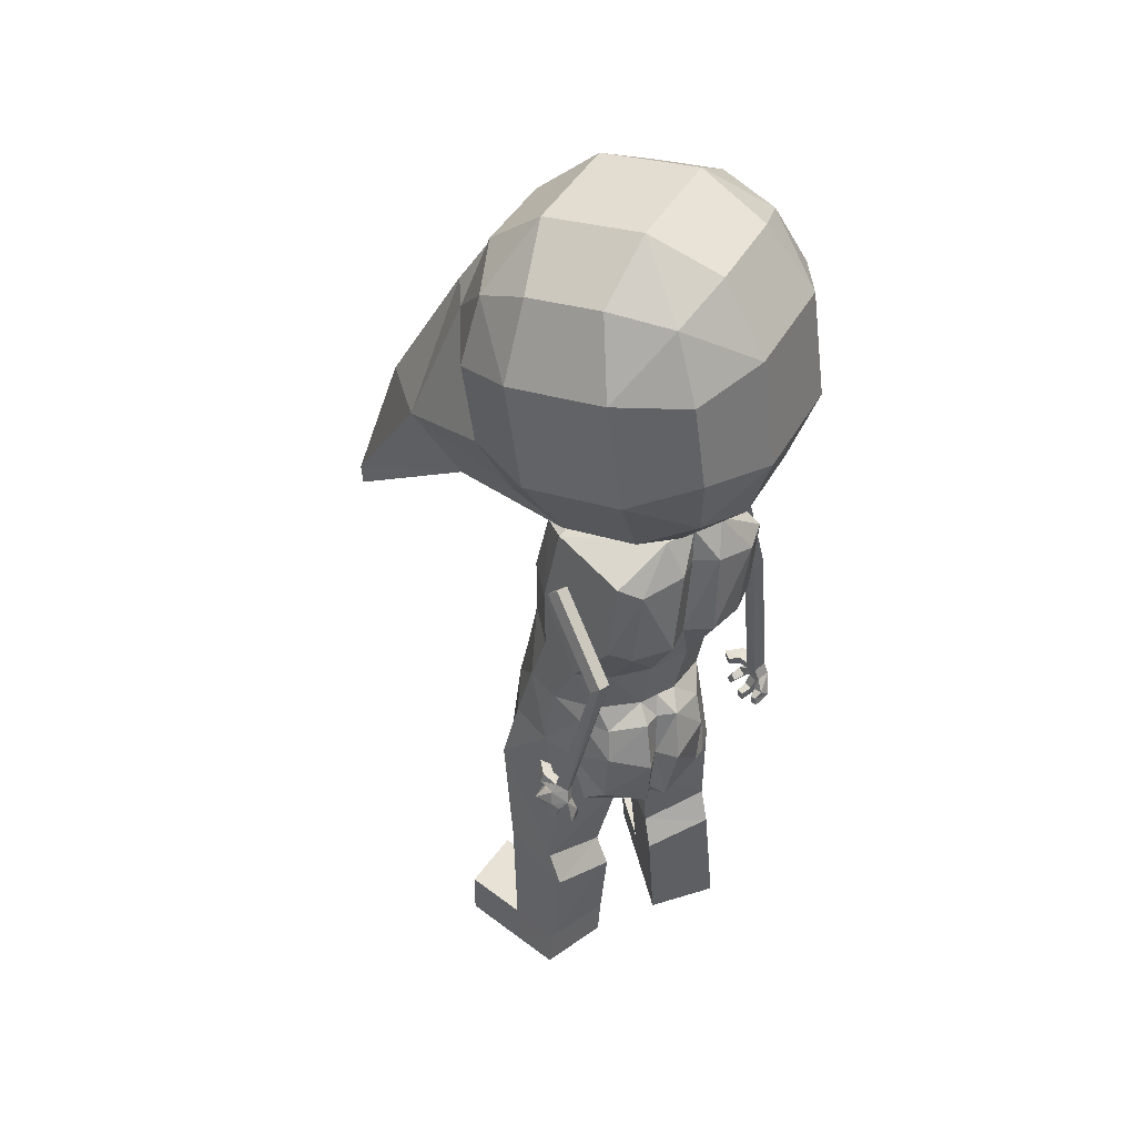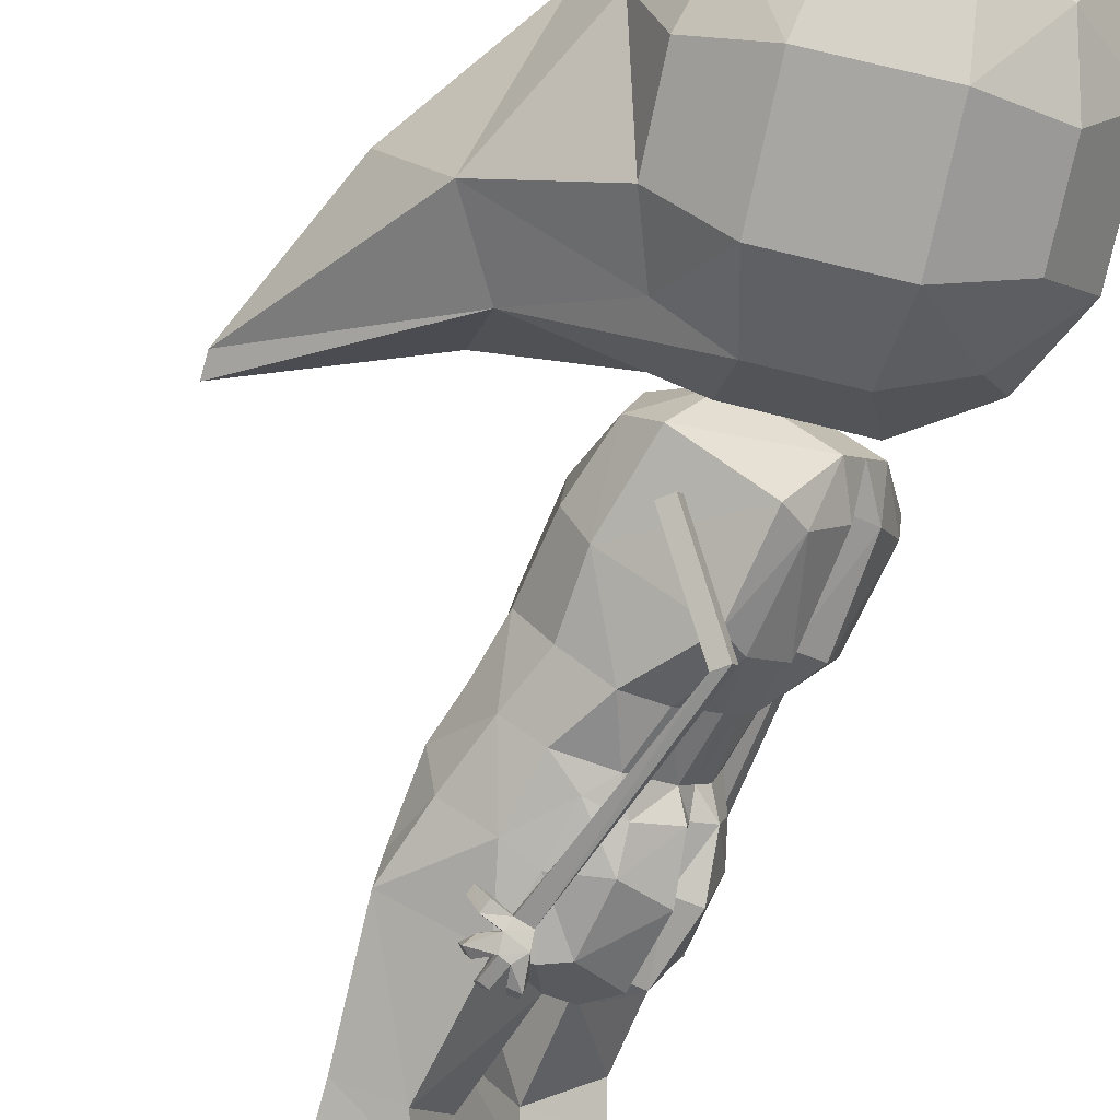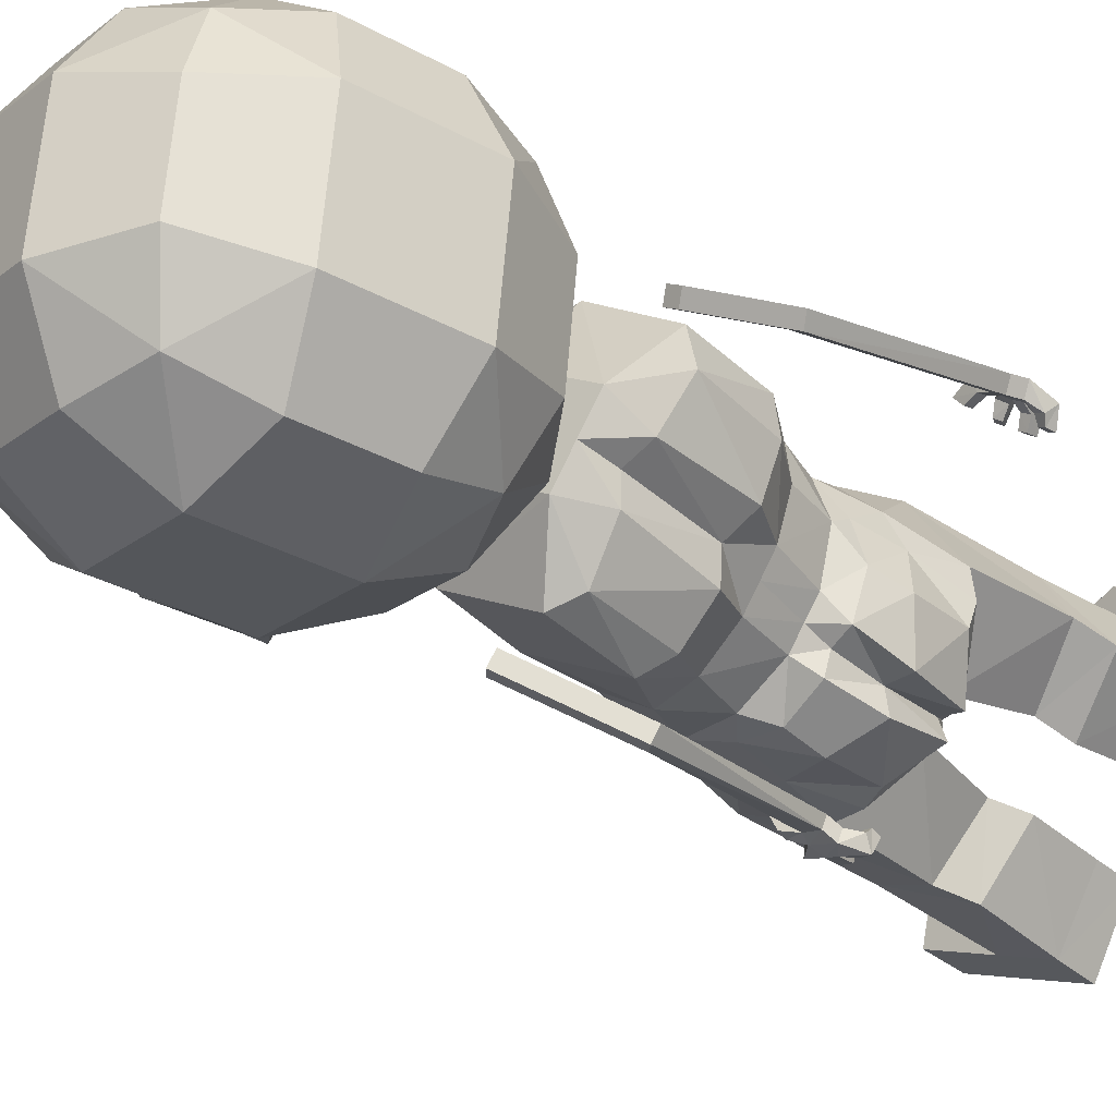
<metadata>
{"format":"obj","ext":"obj","renderer":"f3d","projection":"perspective","resolution":1024,"background":"white","views":[{"elev":42.3,"azim":19.7,"up":"+Z"},{"elev":-74.5,"azim":-19.8,"up":"+Y"},{"elev":-32.1,"azim":44.7,"up":"+Y"}]}
</metadata>
<code>
o Cube.018
v -0.6609 -0.6655 5.35
v -0.8843 -0.6444 7.026
v 0.8516 -0.8488 5.555
v 0.6249 -0.8522 7.23
v 1.08 -0.4096 5.422
v 0.8184 -1.017 6.742
v 0.9085 -1.016 6.076
v -0.2008 -0.8495 5.248
v 0.3988 -0.9321 5.329
v 0.1286 -0.9361 7.326
v -0.471 -0.8536 7.245
v -0.9839 -0.7942 6.498
v -0.8939 -0.7928 5.833
v -1.272 -0.1968 4.97
v -0.989 -0.1659 7.177
v -0.5389 -0.3312 7.557
v 0.6044 -0.4344 5.039
v -0.1838 -0.3259 4.932
v -1.643 -0.2541 5.491
v -1.209 -0.2209 6.576
v 0.3787 -1.231 5.897
v -0.4095 -1.123 5.791
v 0.2603 -1.233 6.772
v -0.5278 -1.125 6.666
v 1.274 -0.5447 6.02
v 1.156 -0.5465 6.895
v -0.8792 -0.2237 2.3
v -0.5466 -0.2068 4.702
v 0.3976 -0.7059 4.579
v 0.6246 -0.3902 4.607
v 0.3363 -0.731 3.93
v -0.8899 -0.4253 2.167
v -0.2751 -0.7057 2.163
v 0.2223 -0.7909 4.688
v -0.3703 -0.4505 4.783
v -0.6644 -0.1761 4.181
v -0.8592 -0.0685 2.818
v -0.7264 0.3342 2.159
v -0.4353 0.2603 4.738
v 0.471 -0.375 4.902
v -0.102 -0.02181 4.971
v 0.08051 -0.2346 1.859
v -0.6774 0.2909 1.859
v -0.737 0.3309 2.706
v -0.6368 0.297 4.218
v -0.4307 -0.635 2.684
v -0.7597 -0.4068 2.702
v 0.1682 -0.838 4.043
v -0.4951 -0.4568 4.125
v 0.584 -0.4853 3.91
v 0.1134 -0.5998 3.552
v 0.006267 -0.6028 3.172
v -0.6988 -0.08389 3.607
v -0.7715 -0.09722 3.2
v -0.6735 0.2796 3.625
v -0.68 0.2664 3.187
v -0.1629 -0.6739 3.567
v -0.3582 -0.5993 3.168
v -0.4861 -0.4613 3.613
v -0.6211 -0.4297 3.192
v 0.3866 -0.3857 3.541
v 0.3097 -0.3908 3.134
v -0.7023 -0.6778 -0.01329
v -0.3386 -0.8262 -0.01483
v -0.05162 -0.3239 -0.01976
v -0.5945 -0.1031 -0.02118
v -0.6088 -0.07371 0.2847
v -0.7142 -0.6425 0.3208
v -0.0361 -0.3068 0.286
v -0.3207 -0.8032 0.3192
v -1.201 -0.4726 -0.01329
v -1.093 0.1021 -0.02118
v -1.107 0.1315 0.2847
v -1.212 -0.4372 0.3208
v -0.7834 -0.522 1.218
v -0.1061 -0.2213 1.107
v -0.3796 -0.6874 1.268
v -0.6891 0.01989 1.055
v 0.008794 -0.2783 0.8775
v -0.2664 -0.7517 1.022
v -0.2551 -0.8155 2.243
v -0.2839 -0.7177 4.485
v -0.2034 -0.7364 4.561
v -0.3293 -0.8177 4.508
v -0.2488 -0.8365 4.584
v -0.2538 -0.7626 2.39
v -0.1479 -0.7757 2.356
v -0.1461 -0.8786 2.4
v -0.2569 -0.8617 2.42
v -0.1337 -0.8185 2.257
v -0.1317 -0.9215 2.301
v -0.2812 -0.8947 2.347
v -0.2806 -0.792 2.31
v -0.4013 -0.6622 2.347
v -0.3817 -0.6518 2.412
v -0.4633 -0.6684 2.445
v -0.4825 -0.6759 2.379
v -0.2687 -0.9278 2.239
v -0.1871 -0.8266 2.22
v -0.1999 -0.9381 2.218
v -0.3432 -0.7064 2.172
v -0.3853 -0.7004 2.21
v -0.4419 -0.7005 2.149
v -0.4 -0.7065 2.112
v -0.2309 -0.7318 2.073
v -0.2871 -0.7266 2.09
v -0.3145 -0.7571 2.009
v -0.2583 -0.7623 1.992
v -0.0894 -0.7716 2.085
v -0.09578 -0.7928 2.011
v -0.1456 -0.7644 2.088
v -0.152 -0.7856 2.013
v -0.2858 -0.8089 2.143
v -0.3156 -0.8906 2.072
v -0.2466 -0.8974 2.051
v -0.2167 -0.8157 2.122
v -0.1759 -0.9108 2.094
v -0.0947 -0.9207 2.091
v -0.162 -0.8122 2.146
v -0.08086 -0.8221 2.143
v -0.32 -0.793 2.207
v -0.3826 -0.7908 2.259
v -0.4371 -0.8615 2.203
v -0.3739 -0.8579 2.15
v -0.3223 -0.7357 2.414
v -0.3834 -0.8153 2.452
v -0.4086 -0.8247 2.367
v -0.3464 -0.7495 2.334
v 0.184 -1.065 3.903
v 0.2645 -1.084 3.979
v 0.2191 -1.184 4.003
v 0.1386 -1.165 3.927
v -0.4365 0.9968 5.384
v -0.6665 0.9689 7.059
v 1.069 0.7645 5.587
v 0.8426 0.7611 7.263
v 1.174 0.286 5.437
v 1.076 0.8884 6.78
v 1.166 0.8897 6.115
v 0.05641 1.056 5.287
v 0.6561 0.9737 5.368
v 0.3859 0.9696 7.365
v -0.2138 1.052 7.284
v -0.7201 1.161 6.538
v -0.63 1.162 5.872
v -1.148 0.7223 4.989
v -0.8951 0.5297 7.191
v -0.4193 0.5545 7.575
v 0.7239 0.4513 5.056
v -0.0642 0.5598 4.95
v -1.494 0.8552 5.514
v -1.089 0.6648 6.594
v 0.7129 1.245 5.948
v -0.07523 1.353 5.841
v 0.5945 1.243 6.822
v -0.1936 1.352 6.716
v 1.394 0.341 6.038
v 1.275 0.3392 6.913
v 0.0765 0.8859 2.29
v 0.1054 0.8815 4.576
v 0.9791 0.2647 4.467
v 0.8146 -0.07313 4.571
v 0.9064 0.2205 3.821
v 0.2945 0.9324 2.164
v 0.6793 0.3703 2.162
v 0.9807 0.475 4.542
v 0.4105 0.8527 4.632
v -0.02999 0.8827 4.059
v -0.123 0.8465 2.784
v -0.4473 0.6481 2.157
v -0.2457 0.5766 4.701
v 0.7577 0.1036 4.846
v 0.1831 0.4541 4.916
v 0.2466 -0.05936 1.859
v -0.3792 0.6165 1.859
v -0.472 0.6505 2.697
v -0.4262 0.6485 4.178
v 0.5375 0.5359 2.649
v 0.2485 0.8144 2.666
v 0.931 0.4352 3.896
v 0.2901 0.8538 3.974
v 0.8079 -0.1116 3.867
v 1.216 -0.1036 6.904
v 1.334 -0.1019 6.029
v -1.416 0.2604 6.465
v -2.466 0.4483 4.189
v 0.6497 0.2707 3.457
v 0.5824 0.2577 3.095
v -0.1672 0.7742 3.514
v -0.1694 0.7876 3.125
v -0.4776 0.5967 3.591
v -0.4755 0.5667 3.162
v -0.124 0.117 4.941
v 0.6641 0.008436 5.047
v 0.5916 0.5505 3.433
v 0.4375 0.5926 3.06
v 0.2618 0.7513 3.481
v 0.187 0.771 3.087
v -0.4791 0.1117 7.566
v 0.5841 -0.0638 3.505
v 0.5005 -0.105 3.109
v -0.9421 0.1819 7.184
v -2.454 0.4501 4.022
v 1.127 -0.0618 5.43
v 0.6224 -0.1721 4.601
v -0.5923 0.4979 2.158
v -0.3405 0.4185 4.719
v 0.6143 -0.1357 4.874
v 0.04054 0.2161 4.944
v 0.1604 -0.1447 1.859
v -0.5377 0.4636 1.859
v -0.6074 0.4934 2.702
v -0.5315 0.4727 4.198
v 0.5924 -0.2349 3.902
v 0.4051 -0.2476 3.122
v 0.4858 -0.2244 3.523
v -0.5795 0.4176 3.175
v -0.5755 0.4382 3.608
v 0.5787 0.7914 -0.01329
v 0.7873 0.4586 -0.01483
v 0.3417 0.08964 -0.01976
v 0.03103 0.5866 -0.02118
v -0.000384 0.5957 0.2847
v 0.5419 0.797 0.3208
v 0.3275 0.0714 0.286
v 0.7677 0.4369 0.3192
v 0.2911 1.247 -0.01329
v -0.2566 1.042 -0.02118
v -0.288 1.051 0.2847
v 0.2542 1.253 0.3208
v 0.4114 0.8446 1.218
v 0.2304 0.1254 1.107
v 0.6435 0.4751 1.268
v -0.1064 0.6587 1.055
v 0.3071 0.02229 0.8775
v 0.7263 0.3746 1.022
v -2.046 0.3674 5.388
v -1.305 0.2825 4.639
v 0.7574 1.512 1.803
v 0.6457 0.8499 4.332
v 0.7415 0.7917 4.326
v 0.7029 0.9407 4.365
v 0.7987 0.8824 4.359
v 0.7238 1.504 1.955
v 0.8183 1.445 1.939
v 0.879 1.537 1.963
v 0.7846 1.595 1.979
v 0.8563 1.446 1.837
v 0.9171 1.538 1.86
v 0.7839 1.619 1.889
v 0.7232 1.527 1.866
v 0.5519 1.522 1.875
v 0.5524 1.503 1.947
v 0.4974 1.572 1.965
v 0.4969 1.591 1.893
v 0.8118 1.606 1.777
v 0.8182 1.474 1.791
v 0.8726 1.569 1.766
v 0.6289 1.474 1.726
v 0.5897 1.5 1.758
v 0.5481 1.524 1.687
v 0.5873 1.498 1.655
v 0.7298 1.387 1.66
v 0.6808 1.418 1.669
v 0.6775 1.438 1.58
v 0.7266 1.406 1.571
v 0.8679 1.342 1.686
v 0.8763 1.344 1.609
v 0.818 1.369 1.682
v 0.8263 1.371 1.604
v 0.7288 1.496 1.705
v 0.7532 1.56 1.616
v 0.8136 1.521 1.604
v 0.7893 1.457 1.694
v 0.8782 1.503 1.655
v 0.9501 1.465 1.663
v 0.8314 1.43 1.726
v 0.9033 1.392 1.734
v 0.6988 1.537 1.754
v 0.644 1.579 1.799
v 0.6493 1.663 1.725
v 0.7041 1.621 1.681
v 0.652 1.531 1.963
v 0.6536 1.64 1.992
v 0.653 1.663 1.902
v 0.6514 1.555 1.873
v 0.7355 1.079 3.547
v 0.8313 1.021 3.541
v 0.8886 1.112 3.574
v 0.7928 1.17 3.58
v 0.6249 -0.8522 7.23
v 0.81 -0.4136 7.42
v 0.8184 -1.017 6.742
v 0.1286 -0.9361 7.326
v -0.471 -0.8536 7.245
v 0.2493 -0.4397 7.663
v -0.5389 -0.3312 7.557
v 1.156 -0.5465 6.895
v 0.8426 0.7611 7.263
v 0.9039 0.2819 7.434
v 1.076 0.8884 6.78
v 0.3859 0.9696 7.365
v -0.2138 1.052 7.284
v 0.3688 0.446 7.681
v -0.4193 0.5545 7.575
v 1.275 0.3392 6.913
v 1.216 -0.1036 6.904
v -0.4791 0.1117 7.566
v 0.309 0.00314 7.672
v 0.8569 -0.06584 7.427
v 0.1508 -0.7176 2.704
v 0.1098 -0.6773 2.234
v -0.05953 -0.7081 2.17
v 0.4221 -0.495 2.097
v 0.1205 -0.6427 2.968
v 0.2448 -0.3567 1.909
v -0.1891 -0.676 2.611
v -0.1374 -0.6395 3.012
v 0.4765 -0.5856 2.602
v 0.4499 -0.3958 2.602
v 0.4042 -0.4969 2.99
v 0.4312 -0.334 2.964
v 0.3684 -0.3332 2.098
v 0.2497 -0.2252 1.909
v 0.7315 -0.03146 2.686
v 0.6992 -0.01915 2.228
v 0.71 0.1559 2.166
v 0.5394 -0.3704 2.096
v 0.6572 0.05031 2.931
v 0.3826 -0.2093 1.909
v 0.6309 0.2947 2.587
v 0.567 0.3504 2.94
v 0.645 -0.3961 2.598
v 0.5829 -0.2696 2.979
f 24 2 12
f 8 1 14
f 16 2 11
f 238 14 203
f 5 194 204
f 3 17 5
f 17 8 18
f 1 19 14
f 13 20 19
f 2 20 12
f 22 1 8
f 24 13 22
f 3 21 9
f 9 22 8
f 6 21 7
f 4 23 6
f 10 24 23
f 25 3 5
f 25 6 7
f 184 5 204
f 183 25 184
f 50 29 31
f 49 28 36
f 43 27 38
f 41 28 35
f 29 40 34
f 40 35 34
f 43 206 211
f 42 211 210
f 67 72 73
f 27 44 38
f 36 55 53
f 199 15 16
f 28 45 36
f 47 27 32
f 49 53 59
f 188 332 196
f 46 32 33
f 51 48 57
f 57 49 59
f 29 48 31
f 61 31 51
f 214 61 216
f 214 30 50
f 14 186 203
f 20 202 185
f 62 322 215
f 215 61 62
f 19 185 237
f 52 318 315
f 62 51 52
f 46 60 47
f 58 59 60
f 178 332 331
f 52 57 58
f 60 37 47
f 60 53 54
f 37 56 44
f 53 56 54
f 56 218 217
f 44 217 212
f 39 213 45
f 55 213 218
f 38 212 206
f 208 41 40
f 30 208 40
f 209 39 41
f 193 17 18
f 65 63 66
f 69 66 67
f 70 65 69
f 70 63 64
f 80 68 70
f 79 70 69
f 79 67 78
f 78 68 75
f 74 72 71
f 67 74 68
f 68 71 63
f 66 71 72
f 78 76 79
f 76 80 79
f 77 75 80
f 32 77 33
f 42 77 76
f 43 76 78
f 43 75 32
f 49 34 35
f 21 24 22
f 174 327 330
f 201 329 188
f 186 19 237
f 193 14 238
f 82 130 129
f 130 85 131
f 131 84 132
f 132 82 129
f 83 84 85
f 125 96 126
f 88 92 91
f 90 88 91
f 93 87 90
f 81 90 99
f 117 110 118
f 98 91 92
f 121 102 122
f 97 95 94
f 127 94 128
f 125 94 95
f 127 96 97
f 113 107 114
f 104 102 101
f 124 103 104
f 124 101 121
f 122 103 123
f 106 108 107
f 116 108 105
f 115 107 108
f 113 105 106
f 111 110 112
f 117 111 112
f 120 111 119
f 118 109 120
f 99 113 81
f 98 115 100
f 100 116 99
f 98 113 114
f 91 120 90
f 90 119 99
f 100 119 117
f 100 118 91
f 92 122 123
f 98 121 81
f 98 123 124
f 93 121 122
f 89 127 92
f 86 128 125
f 93 127 128
f 89 125 126
f 89 129 86
f 88 132 89
f 130 88 87
f 129 87 86
f 156 134 143
f 146 133 140
f 134 148 143
f 238 203 146
f 194 137 204
f 149 135 137
f 149 140 141
f 133 151 145
f 145 152 144
f 152 134 144
f 133 154 140
f 154 144 156
f 135 153 139
f 141 154 153
f 153 138 139
f 155 136 138
f 155 143 142
f 135 157 137
f 157 138 158
f 137 184 204
f 157 183 184
f 182 161 162
f 181 160 167
f 175 159 164
f 160 173 167
f 161 172 162
f 167 172 166
f 211 170 175
f 46 318 58
f 210 175 174
f 42 313 33
f 223 228 222
f 159 176 169
f 191 168 189
f 147 199 148
f 177 160 168
f 159 179 164
f 189 181 197
f 165 331 327
f 164 178 165
f 187 180 163
f 195 181 180
f 180 161 163
f 200 163 182
f 200 214 216
f 214 162 205
f 146 186 151
f 152 202 147
f 42 324 316
f 201 216 215
f 151 185 152
f 174 324 210
f 188 200 201
f 179 196 178
f 196 197 195
f 33 317 46
f 188 195 187
f 169 198 179
f 198 189 197
f 176 190 169
f 192 189 190
f 217 191 192
f 212 192 176
f 213 171 177
f 191 213 177
f 206 176 170
f 173 208 172
f 162 208 205
f 171 209 173
f 149 193 150
f 221 219 220
f 222 225 223
f 221 226 225
f 226 219 224
f 236 224 231
f 235 226 236
f 223 235 234
f 224 234 231
f 230 228 229
f 230 223 224
f 227 224 219
f 222 227 219
f 234 235 232
f 232 236 233
f 233 236 231
f 233 164 165
f 174 233 165
f 175 232 174
f 231 175 164
f 166 181 167
f 156 153 154
f 62 315 321
f 215 334 201
f 186 237 151
f 193 146 150
f 287 241 240
f 288 243 241
f 290 243 289
f 287 242 290
f 242 241 243
f 254 283 284
f 250 246 249
f 248 246 245
f 251 245 244
f 239 248 251
f 268 275 276
f 256 249 258
f 260 279 280
f 252 254 255
f 286 255 285
f 283 252 286
f 285 254 284
f 265 271 272
f 262 260 261
f 282 261 281
f 279 262 282
f 261 280 281
f 264 266 263
f 274 266 273
f 273 265 272
f 271 263 274
f 269 268 267
f 275 269 277
f 269 278 277
f 267 276 278
f 239 274 257
f 258 272 256
f 274 258 257
f 256 271 239
f 278 249 248
f 277 248 257
f 258 277 257
f 276 258 249
f 250 280 251
f 279 256 239
f 256 281 250
f 251 279 239
f 250 284 247
f 244 286 251
f 286 250 251
f 247 283 244
f 247 287 290
f 246 290 289
f 246 288 245
f 245 287 244
f 298 291 293
f 291 296 294
f 296 295 294
f 307 292 298
f 292 309 296
f 309 297 296
f 306 299 300
f 299 304 300
f 302 305 304
f 307 300 310
f 300 309 310
f 305 309 304
f 323 316 324
f 312 316 314
f 312 317 313
f 320 321 319
f 321 311 319
f 311 318 317
f 319 312 314
f 320 314 323
f 323 330 328
f 330 326 328
f 326 331 325
f 320 334 322
f 325 334 333
f 331 329 325
f 333 326 325
f 320 328 333
f 18 8 14
f 150 146 140
f 24 11 2
f 16 15 2
f 5 17 194
f 3 9 17
f 17 9 8
f 1 13 19
f 13 12 20
f 2 15 20
f 22 13 1
f 24 12 13
f 3 7 21
f 9 21 22
f 6 23 21
f 4 10 23
f 10 11 24
f 25 7 3
f 25 26 6
f 184 25 5
f 183 26 25
f 50 30 29
f 49 35 28
f 43 32 27
f 41 39 28
f 29 30 40
f 40 41 35
f 43 38 206
f 42 43 211
f 67 66 72
f 27 37 44
f 36 45 55
f 199 202 15
f 28 39 45
f 47 37 27
f 49 36 53
f 188 329 332
f 46 47 32
f 51 31 48
f 57 48 49
f 29 34 48
f 61 50 31
f 214 50 61
f 214 205 30
f 14 19 186
f 20 15 202
f 62 321 322
f 215 216 61
f 19 20 185
f 52 58 318
f 62 61 51
f 46 58 60
f 58 57 59
f 178 196 332
f 52 51 57
f 60 54 37
f 60 59 53
f 37 54 56
f 53 55 56
f 56 55 218
f 44 56 217
f 39 207 213
f 55 45 213
f 38 44 212
f 208 209 41
f 30 205 208
f 209 207 39
f 193 194 17
f 65 64 63
f 69 65 66
f 70 64 65
f 70 68 63
f 80 75 68
f 79 80 70
f 79 69 67
f 78 67 68
f 74 73 72
f 67 73 74
f 68 74 71
f 66 63 71
f 76 77 80
f 32 75 77
f 42 33 77
f 43 42 76
f 43 78 75
f 49 48 34
f 21 23 24
f 174 165 327
f 201 334 329
f 193 18 14
f 82 83 130
f 130 83 85
f 131 85 84
f 132 84 82
f 83 82 84
f 125 95 96
f 88 89 92
f 90 87 88
f 93 86 87
f 81 93 90
f 117 112 110
f 98 100 91
f 121 101 102
f 97 96 95
f 127 97 94
f 125 128 94
f 127 126 96
f 113 106 107
f 104 103 102
f 124 123 103
f 124 104 101
f 122 102 103
f 106 105 108
f 116 115 108
f 115 114 107
f 113 116 105
f 111 109 110
f 117 119 111
f 120 109 111
f 118 110 109
f 99 116 113
f 98 114 115
f 100 115 116
f 98 81 113
f 91 118 120
f 90 120 119
f 100 99 119
f 100 117 118
f 92 93 122
f 98 124 121
f 98 92 123
f 93 81 121
f 89 126 127
f 86 93 128
f 93 92 127
f 89 86 125
f 89 132 129
f 88 131 132
f 130 131 88
f 129 130 87
f 156 144 134
f 134 147 148
f 194 149 137
f 149 141 135
f 149 150 140
f 133 146 151
f 145 151 152
f 152 147 134
f 133 145 154
f 154 145 144
f 135 141 153
f 141 140 154
f 153 155 138
f 155 142 136
f 155 156 143
f 135 139 157
f 157 139 138
f 137 157 184
f 157 158 183
f 182 163 161
f 181 168 160
f 175 170 159
f 160 171 173
f 161 166 172
f 167 173 172
f 211 206 170
f 46 317 318
f 210 211 175
f 42 316 313
f 223 229 228
f 159 170 176
f 191 177 168
f 147 202 199
f 177 171 160
f 159 169 179
f 189 168 181
f 165 178 331
f 164 179 178
f 187 195 180
f 195 197 181
f 180 166 161
f 200 187 163
f 200 182 214
f 214 182 162
f 146 203 186
f 152 185 202
f 42 210 324
f 201 200 216
f 151 237 185
f 174 330 324
f 188 187 200
f 179 198 196
f 196 198 197
f 33 313 317
f 188 196 195
f 169 190 198
f 198 190 189
f 176 192 190
f 192 191 189
f 217 218 191
f 212 217 192
f 213 207 171
f 191 218 213
f 206 212 176
f 173 209 208
f 162 172 208
f 171 207 209
f 149 194 193
f 221 222 219
f 222 221 225
f 221 220 226
f 226 220 219
f 236 226 224
f 235 225 226
f 223 225 235
f 224 223 234
f 230 227 228
f 230 229 223
f 227 230 224
f 222 228 227
f 232 235 236
f 233 231 164
f 174 232 233
f 175 234 232
f 231 234 175
f 166 180 181
f 156 155 153
f 62 52 315
f 215 322 334
f 193 238 146
f 287 288 241
f 288 289 243
f 290 242 243
f 287 240 242
f 242 240 241
f 254 253 283
f 250 247 246
f 248 249 246
f 251 248 245
f 239 257 248
f 268 270 275
f 256 250 249
f 260 259 279
f 252 253 254
f 286 252 255
f 283 253 252
f 285 255 254
f 265 264 271
f 262 259 260
f 282 262 261
f 279 259 262
f 261 260 280
f 264 265 266
f 274 263 266
f 273 266 265
f 271 264 263
f 269 270 268
f 275 270 269
f 269 267 278
f 267 268 276
f 239 271 274
f 258 273 272
f 274 273 258
f 256 272 271
f 278 276 249
f 277 278 248
f 258 275 277
f 276 275 258
f 250 281 280
f 279 282 256
f 256 282 281
f 251 280 279
f 250 285 284
f 244 283 286
f 286 285 250
f 247 284 283
f 247 244 287
f 246 247 290
f 246 289 288
f 245 288 287
f 298 292 291
f 291 292 296
f 296 297 295
f 307 310 292
f 292 310 309
f 309 308 297
f 306 301 299
f 299 302 304
f 302 303 305
f 307 306 300
f 300 304 309
f 305 308 309
f 323 314 316
f 312 313 316
f 312 311 317
f 320 322 321
f 321 315 311
f 311 315 318
f 319 311 312
f 320 319 314
f 323 324 330
f 330 327 326
f 326 327 331
f 320 333 334
f 325 329 334
f 331 332 329
f 333 328 326
f 320 323 328

</code>
